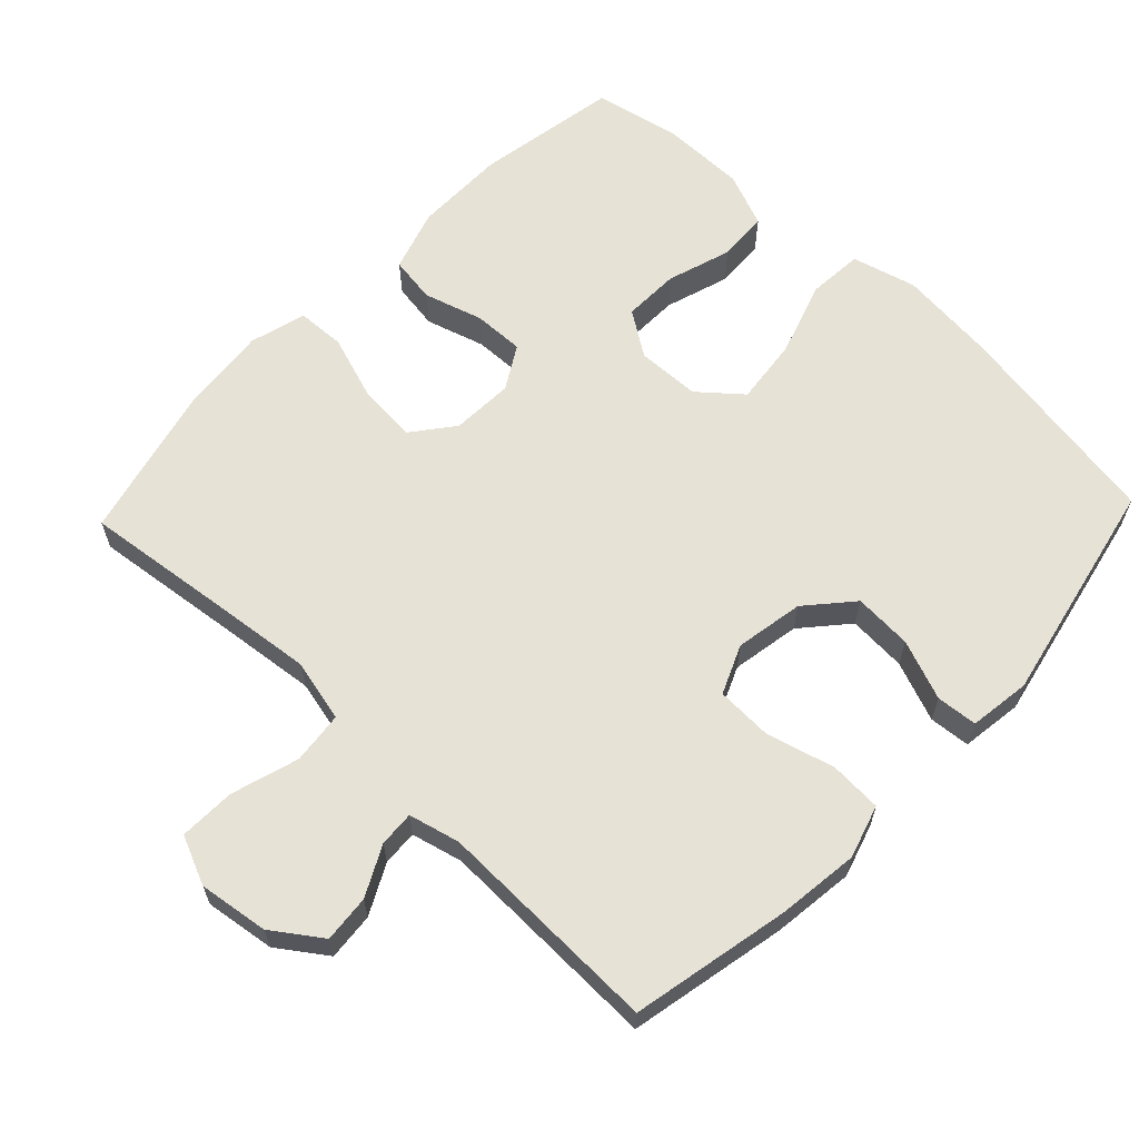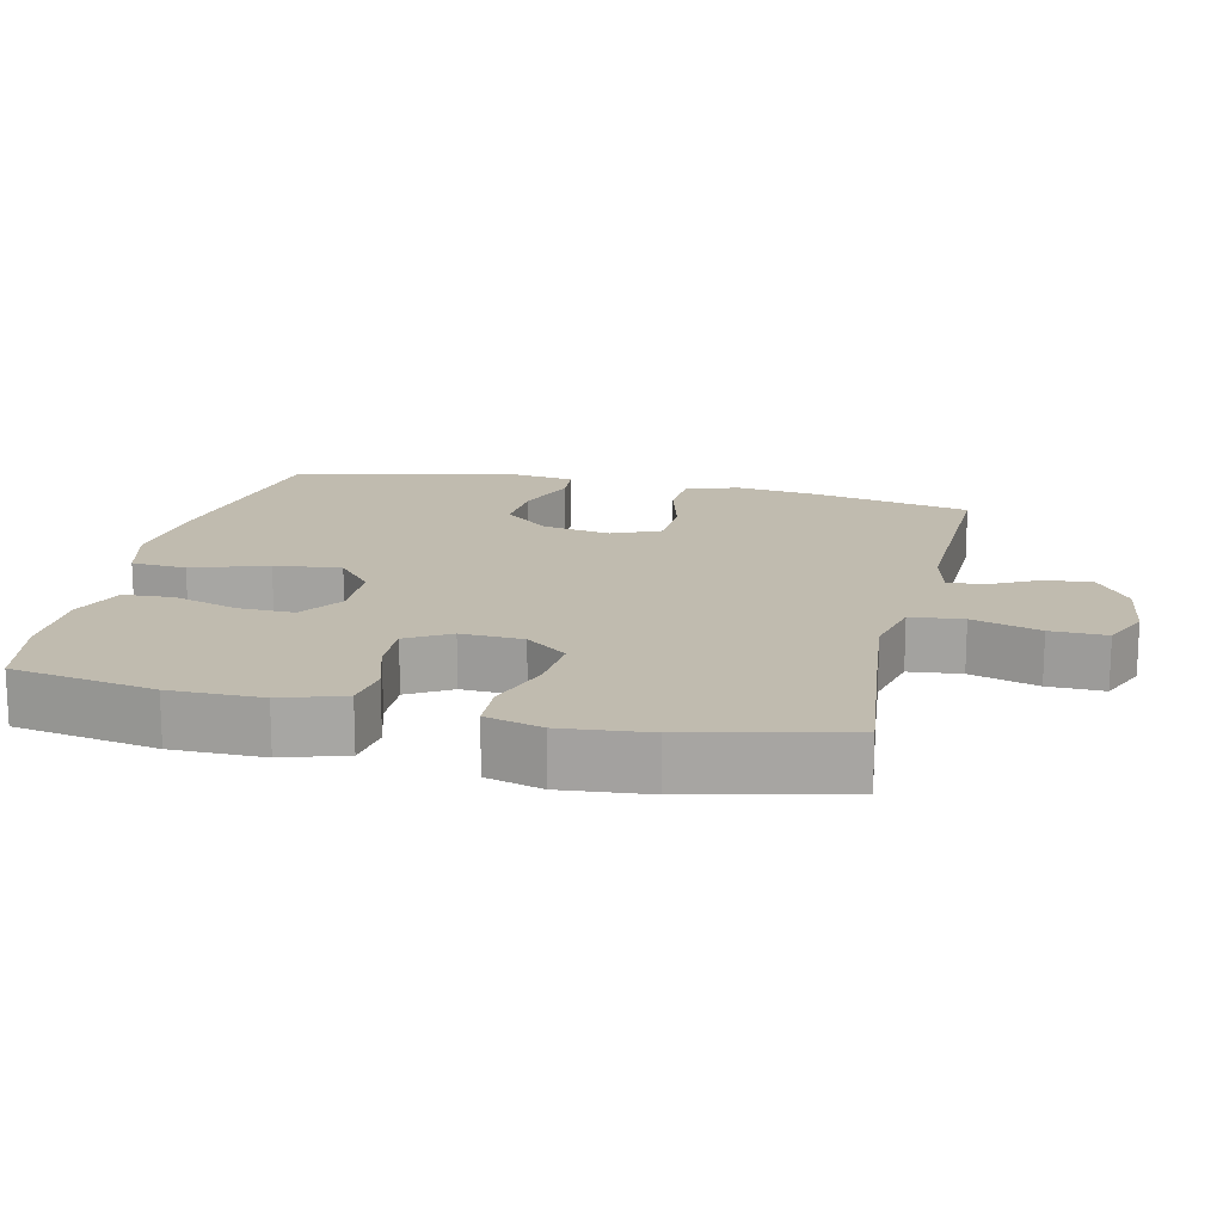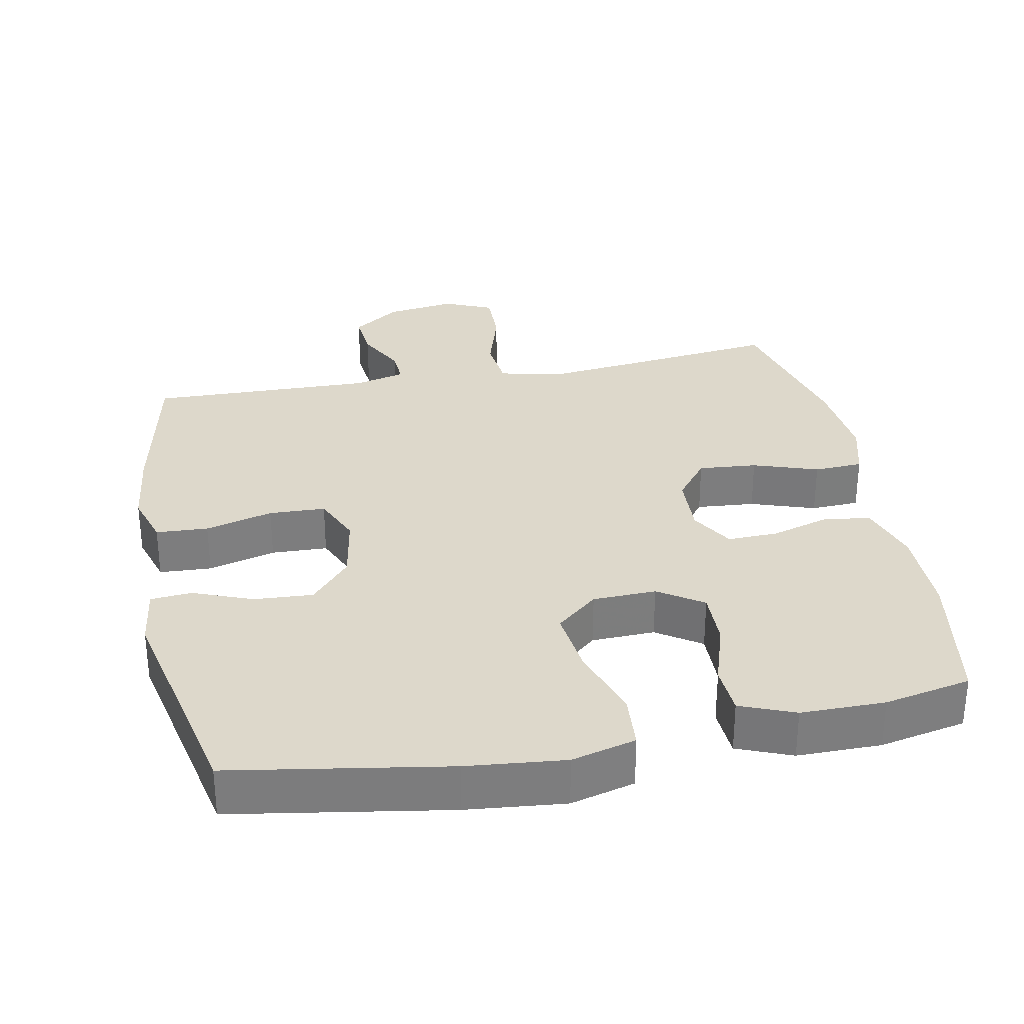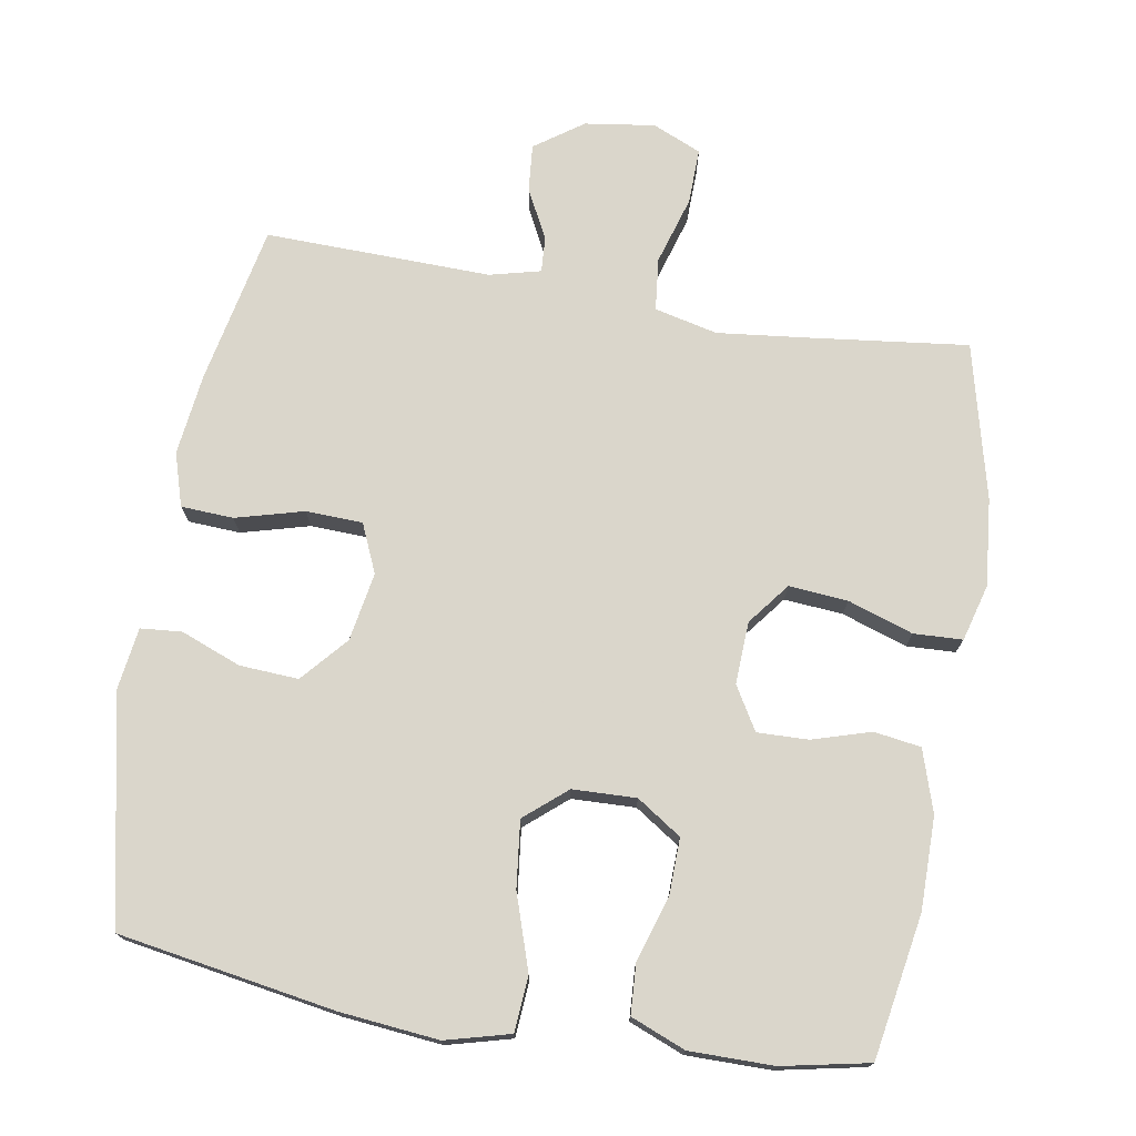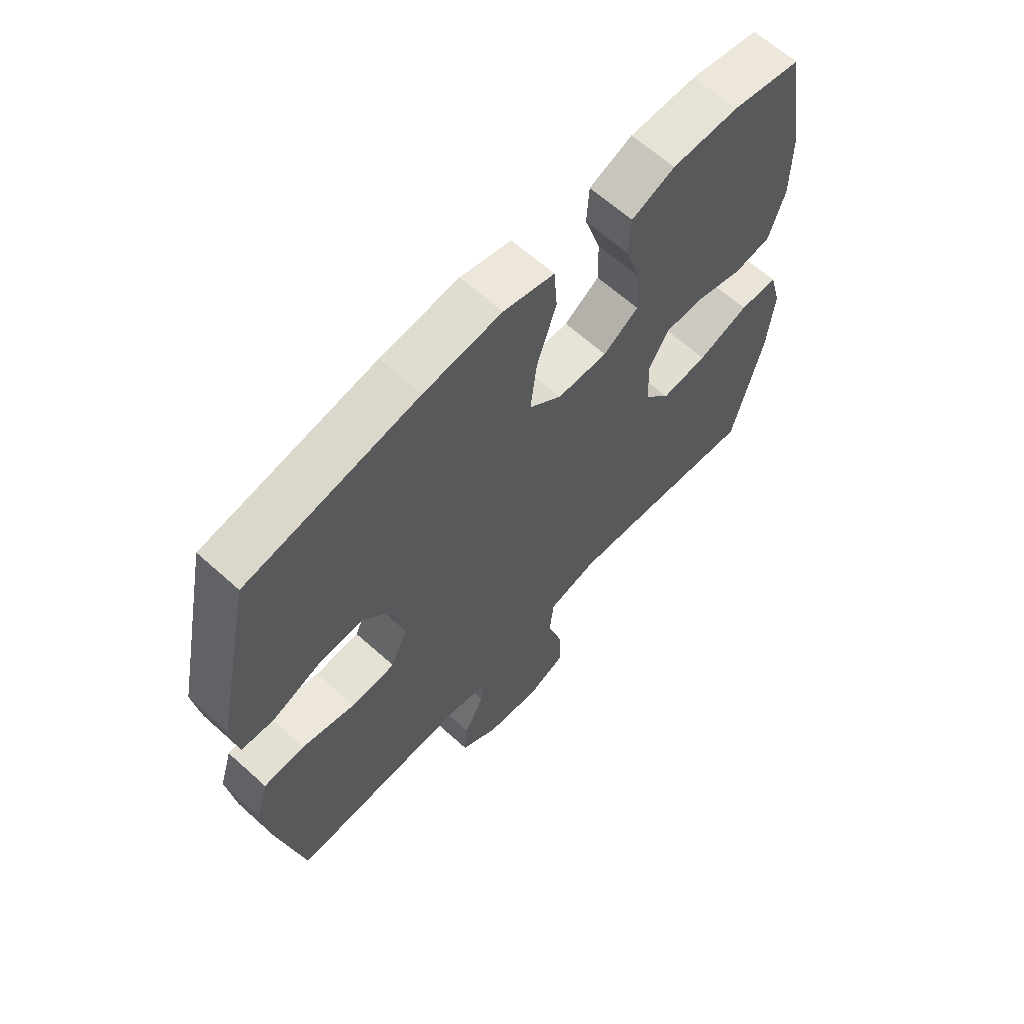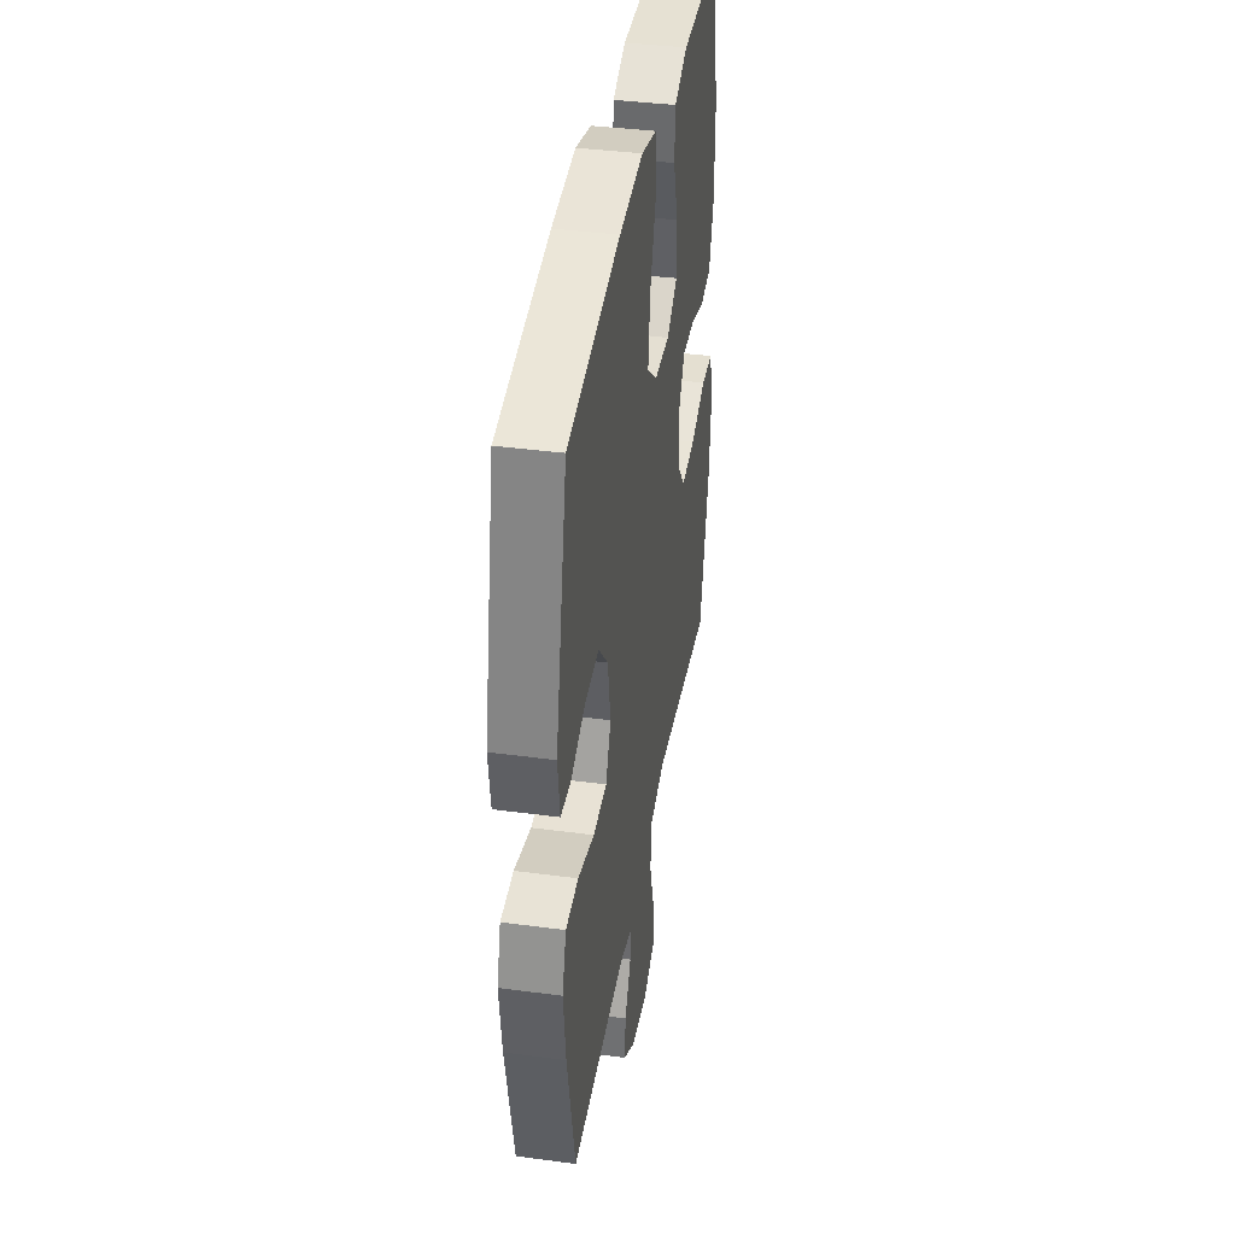
<metadata>
{"format":"obj","ext":"obj","renderer":"f3d","projection":"perspective","resolution":1024,"background":"white","views":[{"elev":63.0,"azim":-136.4,"up":"+Y"},{"elev":16.2,"azim":103.0,"up":"+Y"},{"elev":31.3,"azim":-11.1,"up":"+Y"},{"elev":74.1,"azim":9.6,"up":"+Y"},{"elev":63.8,"azim":-47.7,"up":"+Z"},{"elev":38.9,"azim":-80.5,"up":"+Z"}]}
</metadata>
<code>
v -0.5 0.07 0.5
v -0.194 0.07 0.551
v -0.055 0.07 0.565
v 0.036 0.07 0.541
v 0.042 0.07 0.463
v 0.007 0.07 0.357
v -0.004 0.07 0.263
v 0.055 0.07 0.213
v 0.145 0.07 0.21
v 0.208 0.07 0.252
v 0.206 0.07 0.332
v 0.177 0.07 0.423
v 0.181 0.07 0.494
v 0.258 0.07 0.525
v 0.377 0.07 0.525
v 0.5 0.07 0.5
v 0.535 0.07 0.297
v 0.535 0.07 0.167
v 0.507 0.07 0.079
v 0.441 0.07 0.069
v 0.358 0.07 0.094
v 0.286 0.07 0.096
v 0.25 0.07 0.035
v 0.254 0.07 -0.053
v 0.3 0.07 -0.112
v 0.383 0.07 -0.105
v 0.475 0.07 -0.074
v 0.544 0.07 -0.077
v 0.566 0.07 -0.157
v 0.554 0.07 -0.28
v 0.5 0.07 -0.5
v 0.282 0.07 -0.474
v 0.148 0.07 -0.459
v 0.059 0.07 -0.48
v 0.051 0.07 -0.554
v 0.08 0.07 -0.65
v 0.082 0.07 -0.729
v 0.013 0.07 -0.759
v -0.086 0.07 -0.745
v -0.154 0.07 -0.697
v -0.148 0.07 -0.63
v -0.112 0.07 -0.56
v -0.109 0.07 -0.51
v -0.181 0.07 -0.492
v -0.5 0.07 -0.5
v -0.546 0.07 -0.275
v -0.56 0.07 -0.16
v -0.537 0.07 -0.085
v -0.463 0.07 -0.081
v -0.367 0.07 -0.107
v -0.287 0.07 -0.104
v -0.257 0.07 -0.035
v -0.274 0.07 0.062
v -0.33 0.07 0.126
v -0.413 0.07 0.121
v -0.498 0.07 0.088
v -0.556 0.07 0.093
v -0.568 0.07 0.18
v -0.5 0 0.5
v -0.194 0 0.551
v -0.055 0 0.565
v 0.036 0 0.541
v 0.042 0 0.463
v 0.007 0 0.357
v -0.004 0 0.263
v 0.055 0 0.213
v 0.145 0 0.21
v 0.208 0 0.252
v 0.206 0 0.332
v 0.177 0 0.423
v 0.181 0 0.494
v 0.258 0 0.525
v 0.377 0 0.525
v 0.5 0 0.5
v 0.535 0 0.297
v 0.535 0 0.167
v 0.507 0 0.079
v 0.441 0 0.069
v 0.358 0 0.094
v 0.286 0 0.096
v 0.25 0 0.035
v 0.254 0 -0.053
v 0.3 0 -0.112
v 0.383 0 -0.105
v 0.475 0 -0.074
v 0.544 0 -0.077
v 0.566 0 -0.157
v 0.554 0 -0.28
v 0.5 0 -0.5
v 0.282 0 -0.474
v 0.148 0 -0.459
v 0.059 0 -0.48
v 0.051 0 -0.554
v 0.08 0 -0.65
v 0.082 0 -0.729
v 0.013 0 -0.759
v -0.086 0 -0.745
v -0.154 0 -0.697
v -0.148 0 -0.63
v -0.112 0 -0.56
v -0.109 0 -0.51
v -0.181 0 -0.492
v -0.5 0 -0.5
v -0.546 0 -0.275
v -0.56 0 -0.16
v -0.537 0 -0.085
v -0.463 0 -0.081
v -0.367 0 -0.107
v -0.287 0 -0.104
v -0.257 0 -0.035
v -0.274 0 0.062
v -0.33 0 0.126
v -0.413 0 0.121
v -0.498 0 0.088
v -0.556 0 0.093
v -0.568 0 0.18
f 4 5 6
f 3 4 6
f 2 3 6
f 1 2 6
f 58 1 6
f 57 58 6
f 56 57 6
f 55 56 6
f 54 55 6 7
f 53 54 7 8
f 52 53 8 9
f 51 52 9
f 48 49 50
f 47 48 50
f 46 47 50
f 45 46 50
f 44 45 50
f 43 44 50 51
f 40 41 42
f 39 40 42
f 38 39 42
f 37 38 42
f 36 37 42
f 35 36 42
f 34 35 42 43
f 51 9 10
f 43 51 10
f 34 43 10
f 33 34 10
f 30 31 32
f 29 30 32
f 28 29 32
f 27 28 32
f 26 27 32
f 25 26 32 33
f 19 20 21
f 18 19 21
f 17 18 21
f 16 17 21
f 15 16 21
f 14 15 21
f 13 14 21
f 12 13 21
f 11 12 21
f 10 11 21 22
f 24 25 33
f 23 24 33 10
f 10 22 23
f 64 63 62
f 64 62 61
f 64 61 60
f 64 60 59
f 64 59 116
f 64 116 115
f 64 115 114
f 64 114 113
f 65 64 113 112
f 66 65 112 111
f 67 66 111 110
f 67 110 109
f 108 107 106
f 108 106 105
f 108 105 104
f 108 104 103
f 108 103 102
f 109 108 102 101
f 100 99 98
f 100 98 97
f 100 97 96
f 100 96 95
f 100 95 94
f 100 94 93
f 101 100 93 92
f 68 67 109
f 68 109 101
f 68 101 92
f 68 92 91
f 90 89 88
f 90 88 87
f 90 87 86
f 90 86 85
f 90 85 84
f 91 90 84 83
f 79 78 77
f 79 77 76
f 79 76 75
f 79 75 74
f 79 74 73
f 79 73 72
f 79 72 71
f 79 71 70
f 79 70 69
f 80 79 69 68
f 91 83 82
f 68 91 82 81
f 81 80 68
f 1 59 60 2
f 2 60 61 3
f 3 61 62 4
f 4 62 63 5
f 5 63 64 6
f 6 64 65 7
f 7 65 66 8
f 8 66 67 9
f 9 67 68 10
f 10 68 69 11
f 11 69 70 12
f 12 70 71 13
f 13 71 72 14
f 14 72 73 15
f 15 73 74 16
f 16 74 75 17
f 17 75 76 18
f 18 76 77 19
f 19 77 78 20
f 20 78 79 21
f 21 79 80 22
f 22 80 81 23
f 23 81 82 24
f 24 82 83 25
f 25 83 84 26
f 26 84 85 27
f 27 85 86 28
f 28 86 87 29
f 29 87 88 30
f 30 88 89 31
f 31 89 90 32
f 32 90 91 33
f 33 91 92 34
f 34 92 93 35
f 35 93 94 36
f 36 94 95 37
f 37 95 96 38
f 38 96 97 39
f 39 97 98 40
f 40 98 99 41
f 41 99 100 42
f 42 100 101 43
f 43 101 102 44
f 44 102 103 45
f 45 103 104 46
f 46 104 105 47
f 47 105 106 48
f 48 106 107 49
f 49 107 108 50
f 50 108 109 51
f 51 109 110 52
f 52 110 111 53
f 53 111 112 54
f 54 112 113 55
f 55 113 114 56
f 56 114 115 57
f 57 115 116 58
f 58 116 59 1

</code>
